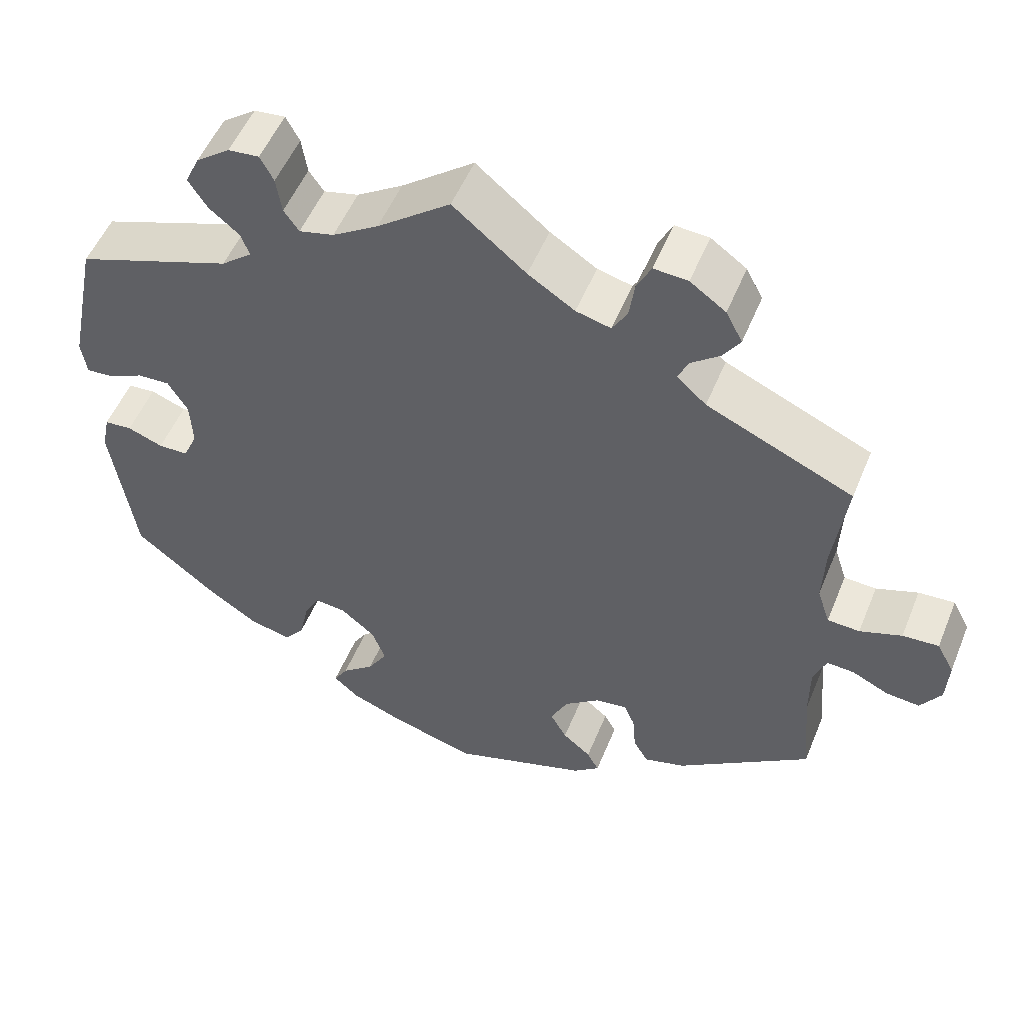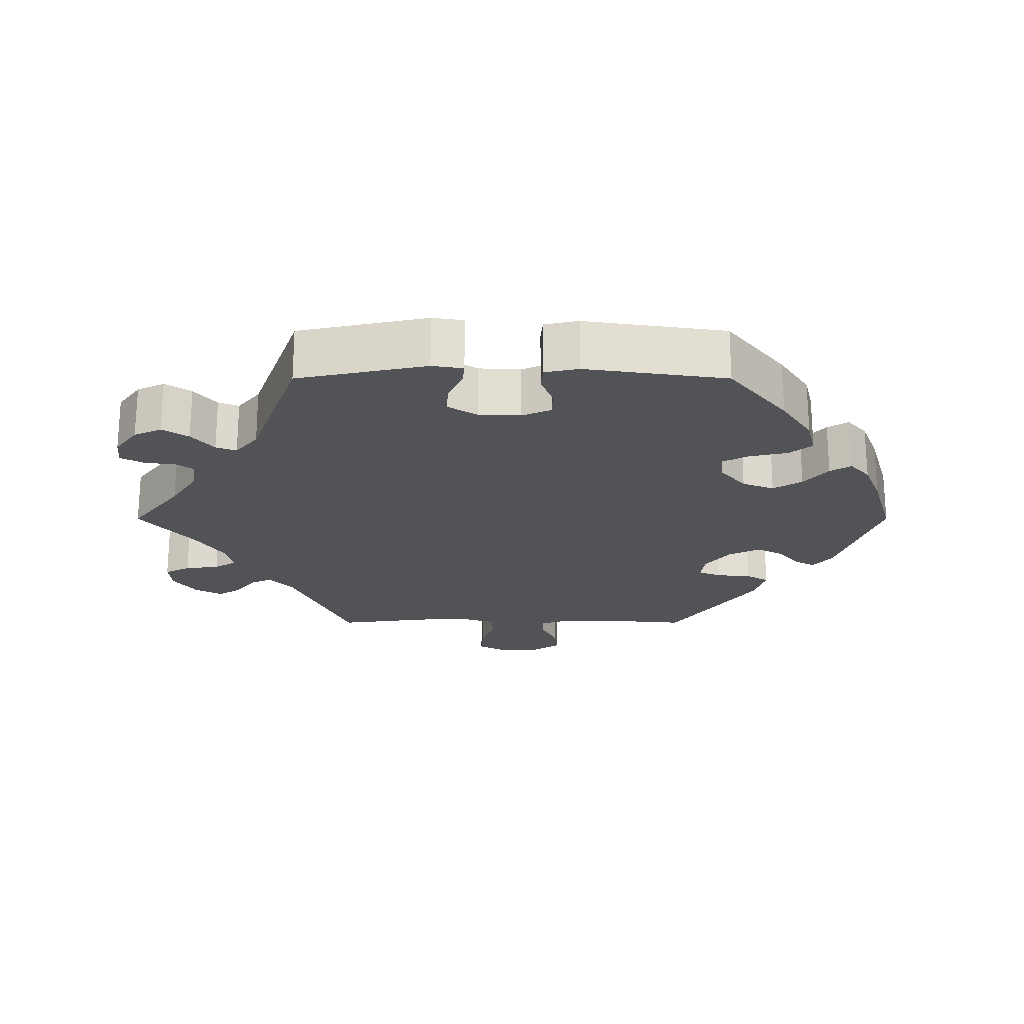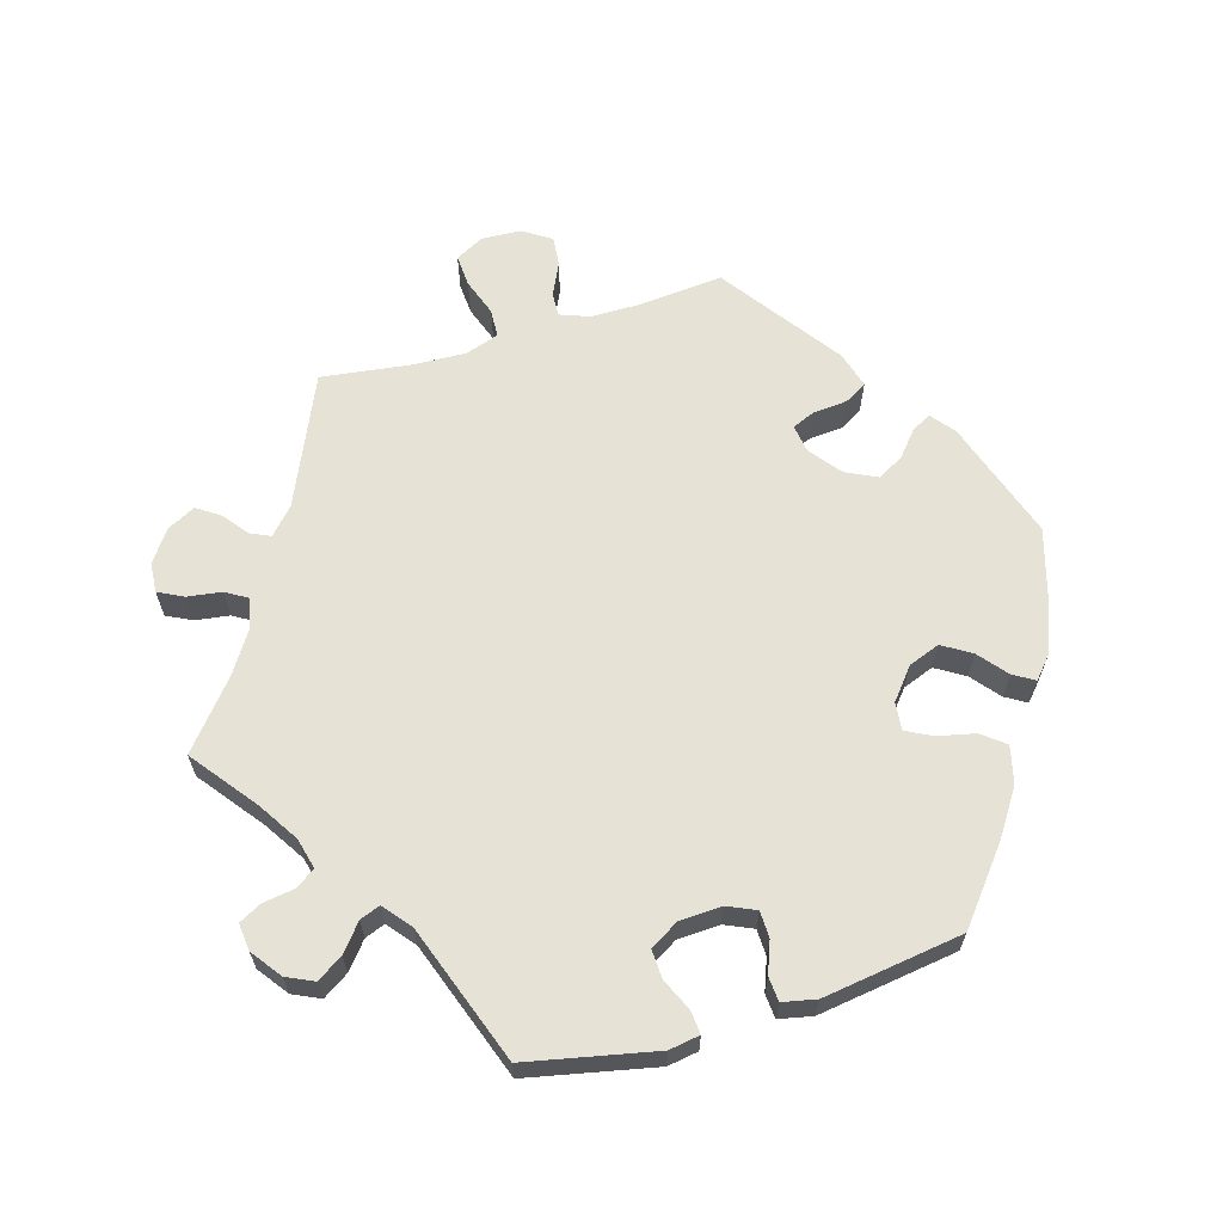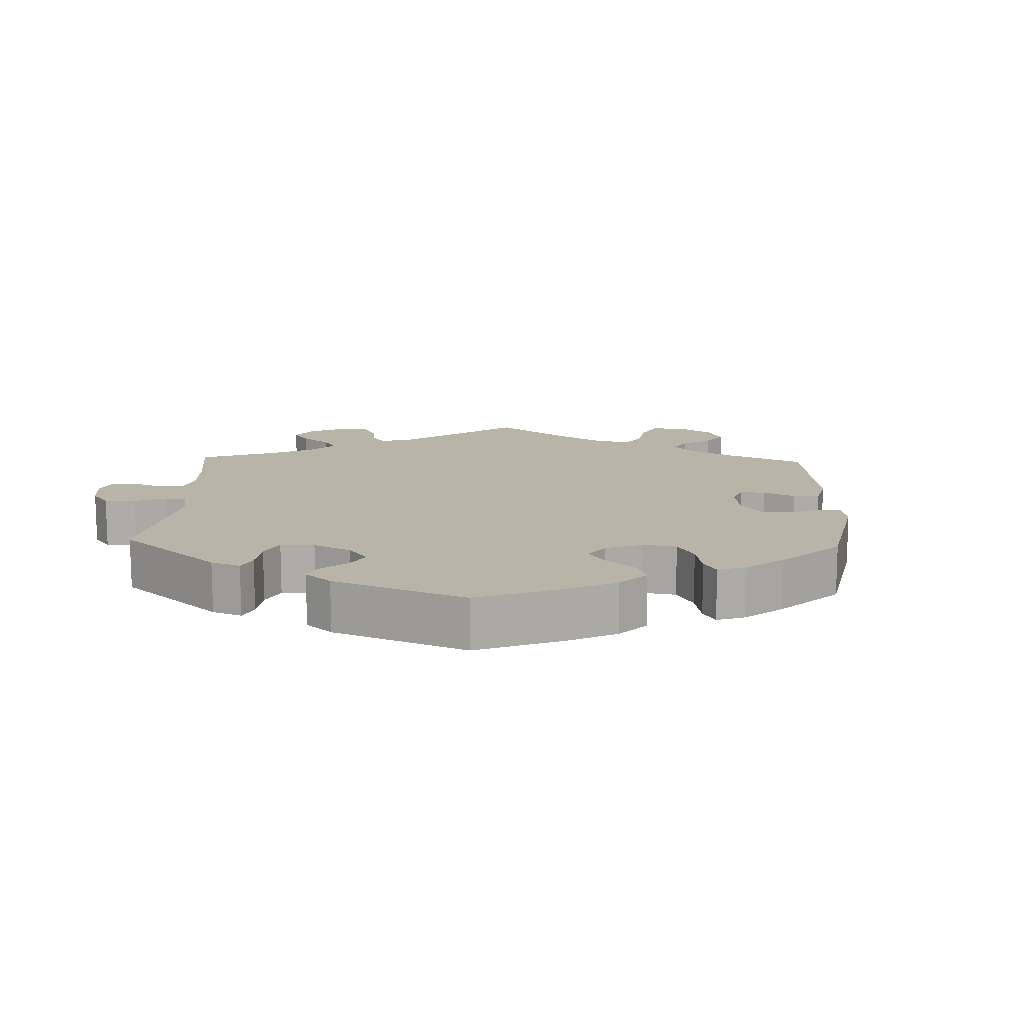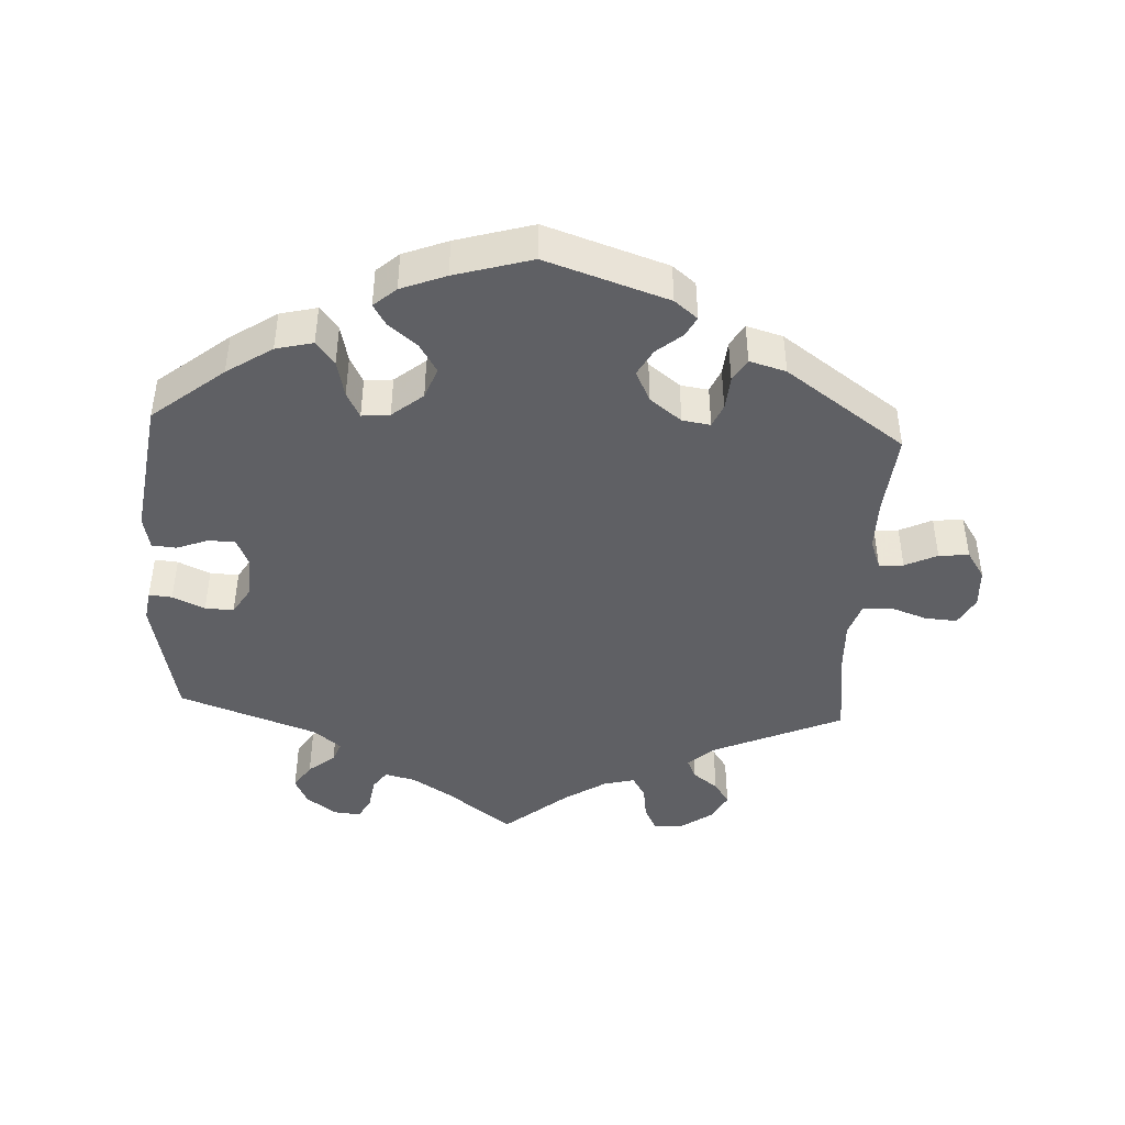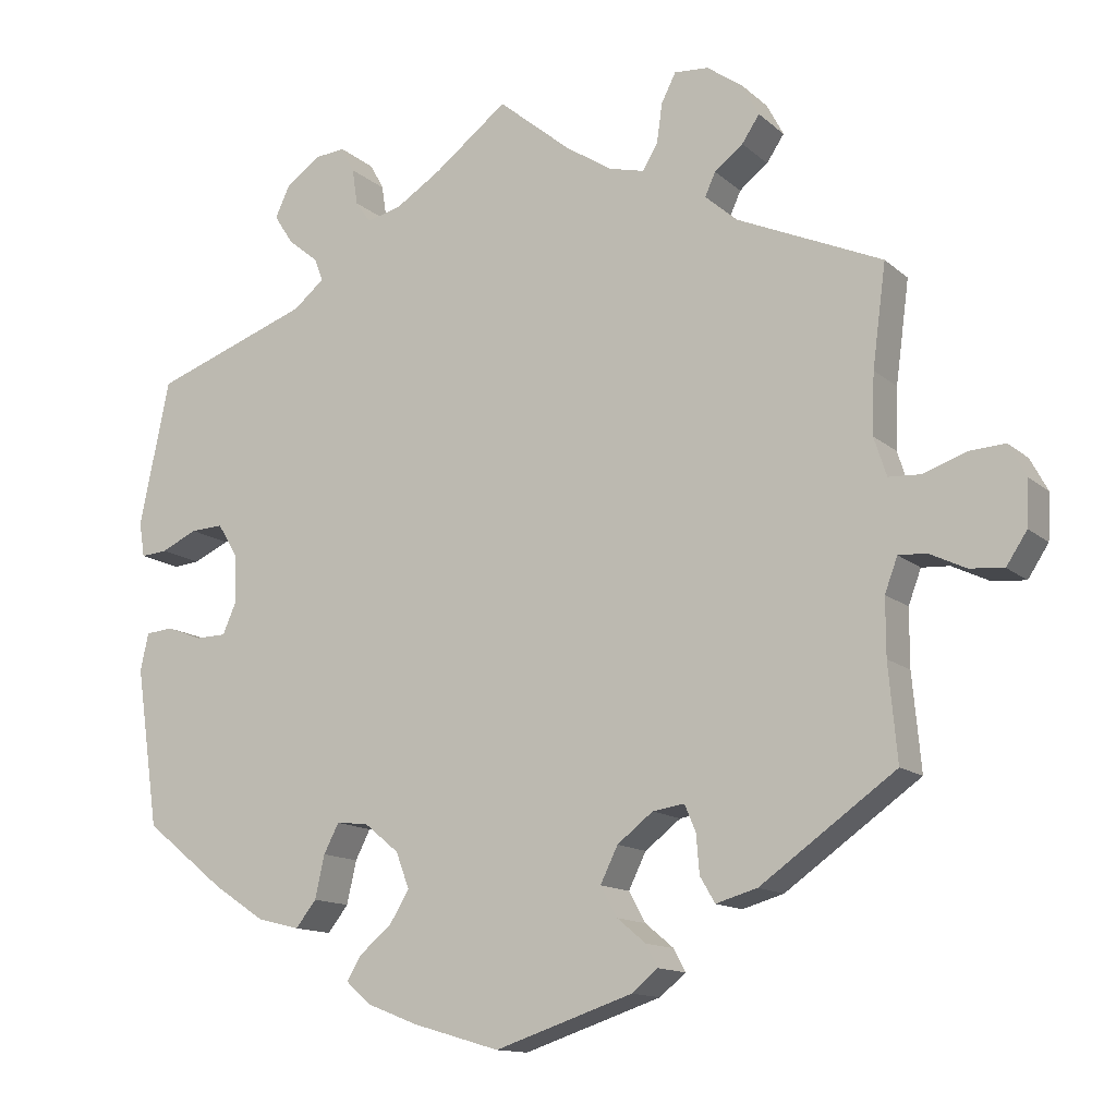
<metadata>
{"format":"obj","ext":"obj","renderer":"f3d","projection":"perspective","resolution":1024,"background":"white","views":[{"elev":52.7,"azim":-158.0,"up":"+Z"},{"elev":-21.8,"azim":90.0,"up":"+Y"},{"elev":63.7,"azim":73.6,"up":"+Y"},{"elev":13.2,"azim":122.2,"up":"+Y"},{"elev":-43.7,"azim":177.0,"up":"+Y"},{"elev":-13.1,"azim":-151.1,"up":"+Z"}]}
</metadata>
<code>
v 0.398 0.07 -0.371
v 0.333 0.07 -0.414
v 0.28 0.07 -0.427
v 0.254 0.07 -0.394
v 0.242 0.07 -0.34
v 0.223 0.07 -0.303
v 0.183 0.07 -0.307
v 0.139 0.07 -0.343
v 0.122 0.07 -0.388
v 0.147 0.07 -0.429
v 0.188 0.07 -0.463
v 0.206 0.07 -0.493
v 0.174 0.07 -0.521
v 0.11 0.07 -0.546
v 0 0.07 -0.578
v -0.174 0.07 -0.52
v -0.207 0.07 -0.493
v -0.192 0.07 -0.465
v -0.156 0.07 -0.435
v -0.135 0.07 -0.397
v -0.157 0.07 -0.352
v -0.202 0.07 -0.317
v -0.242 0.07 -0.311
v -0.256 0.07 -0.344
v -0.26 0.07 -0.393
v -0.279 0.07 -0.425
v -0.331 0.07 -0.41
v -0.501 0.07 -0.289
v -0.49 0.07 -0.169
v -0.49 0.07 -0.097
v -0.506 0.07 -0.054
v -0.541 0.07 -0.056
v -0.587 0.07 -0.078
v -0.63 0.07 -0.082
v -0.656 0.07 -0.042
v -0.659 0.07 0.015
v -0.637 0.07 0.056
v -0.591 0.07 0.053
v -0.538 0.07 0.034
v -0.497 0.07 0.036
v -0.481 0.07 0.085
v -0.484 0.07 0.161
v -0.501 0.07 0.289
v -0.315 0.07 0.371
v -0.278 0.07 0.405
v -0.291 0.07 0.434
v -0.327 0.07 0.462
v -0.349 0.07 0.495
v -0.328 0.07 0.535
v -0.283 0.07 0.567
v -0.24 0.07 0.57
v -0.222 0.07 0.534
v -0.215 0.07 0.485
v -0.196 0.07 0.453
v -0.152 0.07 0.464
v -0.093 0.07 0.502
v -0.001 0.07 0.578
v 0.091 0.07 0.507
v 0.149 0.07 0.47
v 0.193 0.07 0.459
v 0.212 0.07 0.486
v 0.219 0.07 0.532
v 0.236 0.07 0.564
v 0.275 0.07 0.56
v 0.318 0.07 0.528
v 0.336 0.07 0.489
v 0.312 0.07 0.452
v 0.274 0.07 0.421
v 0.263 0.07 0.392
v 0.302 0.07 0.36
v 0.5 0.07 0.289
v 0.538 0.07 0.106
v 0.531 0.07 0.062
v 0.498 0.07 0.065
v 0.452 0.07 0.086
v 0.411 0.07 0.088
v 0.386 0.07 0.047
v 0.383 0.07 -0.013
v 0.401 0.07 -0.054
v 0.439 0.07 -0.055
v 0.484 0.07 -0.038
v 0.519 0.07 -0.041
v 0.529 0.07 -0.089
v 0.5 0.07 -0.289
v 0.398 0 -0.371
v 0.333 0 -0.414
v 0.28 0 -0.427
v 0.254 0 -0.394
v 0.242 0 -0.34
v 0.223 0 -0.303
v 0.183 0 -0.307
v 0.139 0 -0.343
v 0.122 0 -0.388
v 0.147 0 -0.429
v 0.188 0 -0.463
v 0.206 0 -0.493
v 0.174 0 -0.521
v 0.11 0 -0.546
v 0 0 -0.578
v -0.174 0 -0.52
v -0.207 0 -0.493
v -0.192 0 -0.465
v -0.156 0 -0.435
v -0.135 0 -0.397
v -0.157 0 -0.352
v -0.202 0 -0.317
v -0.242 0 -0.311
v -0.256 0 -0.344
v -0.26 0 -0.393
v -0.279 0 -0.425
v -0.331 0 -0.41
v -0.501 0 -0.289
v -0.49 0 -0.169
v -0.49 0 -0.097
v -0.506 0 -0.054
v -0.541 0 -0.056
v -0.587 0 -0.078
v -0.63 0 -0.082
v -0.656 0 -0.042
v -0.659 0 0.015
v -0.637 0 0.056
v -0.591 0 0.053
v -0.538 0 0.034
v -0.497 0 0.036
v -0.481 0 0.085
v -0.484 0 0.161
v -0.501 0 0.289
v -0.315 0 0.371
v -0.278 0 0.405
v -0.291 0 0.434
v -0.327 0 0.462
v -0.349 0 0.495
v -0.328 0 0.535
v -0.283 0 0.567
v -0.24 0 0.57
v -0.222 0 0.534
v -0.215 0 0.485
v -0.196 0 0.453
v -0.152 0 0.464
v -0.093 0 0.502
v -0.001 0 0.578
v 0.091 0 0.507
v 0.149 0 0.47
v 0.193 0 0.459
v 0.212 0 0.486
v 0.219 0 0.532
v 0.236 0 0.564
v 0.275 0 0.56
v 0.318 0 0.528
v 0.336 0 0.489
v 0.312 0 0.452
v 0.274 0 0.421
v 0.263 0 0.392
v 0.302 0 0.36
v 0.5 0 0.289
v 0.538 0 0.106
v 0.531 0 0.062
v 0.498 0 0.065
v 0.452 0 0.086
v 0.411 0 0.088
v 0.386 0 0.047
v 0.383 0 -0.013
v 0.401 0 -0.054
v 0.439 0 -0.055
v 0.484 0 -0.038
v 0.519 0 -0.041
v 0.529 0 -0.089
v 0.5 0 -0.289
f 80 81 82 83
f 79 80 83 84
f 78 79 84 1
f 72 73 74 75
f 70 71 72 75
f 69 70 75 76
f 65 66 67 68
f 63 64 65 68
f 61 62 63 68
f 60 61 68 69
f 59 60 69 76
f 56 57 58
f 55 56 58 59
f 54 55 59 76
f 50 51 52 53
f 50 53 54
f 49 50 54
f 46 47 48 49
f 45 46 49 54
f 44 45 54 76
f 42 43 44 76
f 36 37 38 39
f 36 39 40
f 35 36 40
f 32 33 34 35
f 31 32 35 40
f 30 31 40 41
f 26 27 28 29
f 24 25 26 29
f 23 24 29 30
f 22 23 30 41
f 16 17 18 19
f 16 19 20
f 15 16 20
f 14 15 20 21
f 10 11 12 13
f 9 10 13 14
f 2 3 4 5
f 78 1 2 5
f 77 78 5 6
f 42 76 77
f 9 14 21 22
f 8 9 22 41
f 7 8 41 42
f 6 7 42 77
f 167 166 165 164
f 168 167 164 163
f 85 168 163 162
f 159 158 157 156
f 159 156 155 154
f 160 159 154 153
f 152 151 150 149
f 152 149 148 147
f 152 147 146 145
f 153 152 145 144
f 160 153 144 143
f 142 141 140
f 143 142 140 139
f 160 143 139 138
f 137 136 135 134
f 138 137 134
f 138 134 133
f 133 132 131 130
f 138 133 130 129
f 160 138 129 128
f 160 128 127 126
f 123 122 121 120
f 124 123 120
f 124 120 119
f 119 118 117 116
f 124 119 116 115
f 125 124 115 114
f 113 112 111 110
f 113 110 109 108
f 114 113 108 107
f 125 114 107 106
f 103 102 101 100
f 104 103 100
f 104 100 99
f 105 104 99 98
f 97 96 95 94
f 98 97 94 93
f 89 88 87 86
f 89 86 85 162
f 90 89 162 161
f 161 160 126
f 106 105 98 93
f 125 106 93 92
f 126 125 92 91
f 161 126 91 90
f 1 85 86 2
f 2 86 87 3
f 3 87 88 4
f 4 88 89 5
f 5 89 90 6
f 6 90 91 7
f 7 91 92 8
f 8 92 93 9
f 9 93 94 10
f 10 94 95 11
f 11 95 96 12
f 12 96 97 13
f 13 97 98 14
f 14 98 99 15
f 15 99 100 16
f 16 100 101 17
f 17 101 102 18
f 18 102 103 19
f 19 103 104 20
f 20 104 105 21
f 21 105 106 22
f 22 106 107 23
f 23 107 108 24
f 24 108 109 25
f 25 109 110 26
f 26 110 111 27
f 27 111 112 28
f 28 112 113 29
f 29 113 114 30
f 30 114 115 31
f 31 115 116 32
f 32 116 117 33
f 33 117 118 34
f 34 118 119 35
f 35 119 120 36
f 36 120 121 37
f 37 121 122 38
f 38 122 123 39
f 39 123 124 40
f 40 124 125 41
f 41 125 126 42
f 42 126 127 43
f 43 127 128 44
f 44 128 129 45
f 45 129 130 46
f 46 130 131 47
f 47 131 132 48
f 48 132 133 49
f 49 133 134 50
f 50 134 135 51
f 51 135 136 52
f 52 136 137 53
f 53 137 138 54
f 54 138 139 55
f 55 139 140 56
f 56 140 141 57
f 57 141 142 58
f 58 142 143 59
f 59 143 144 60
f 60 144 145 61
f 61 145 146 62
f 62 146 147 63
f 63 147 148 64
f 64 148 149 65
f 65 149 150 66
f 66 150 151 67
f 67 151 152 68
f 68 152 153 69
f 69 153 154 70
f 70 154 155 71
f 71 155 156 72
f 72 156 157 73
f 73 157 158 74
f 74 158 159 75
f 75 159 160 76
f 76 160 161 77
f 77 161 162 78
f 78 162 163 79
f 79 163 164 80
f 80 164 165 81
f 81 165 166 82
f 82 166 167 83
f 83 167 168 84
f 84 168 85 1

</code>
